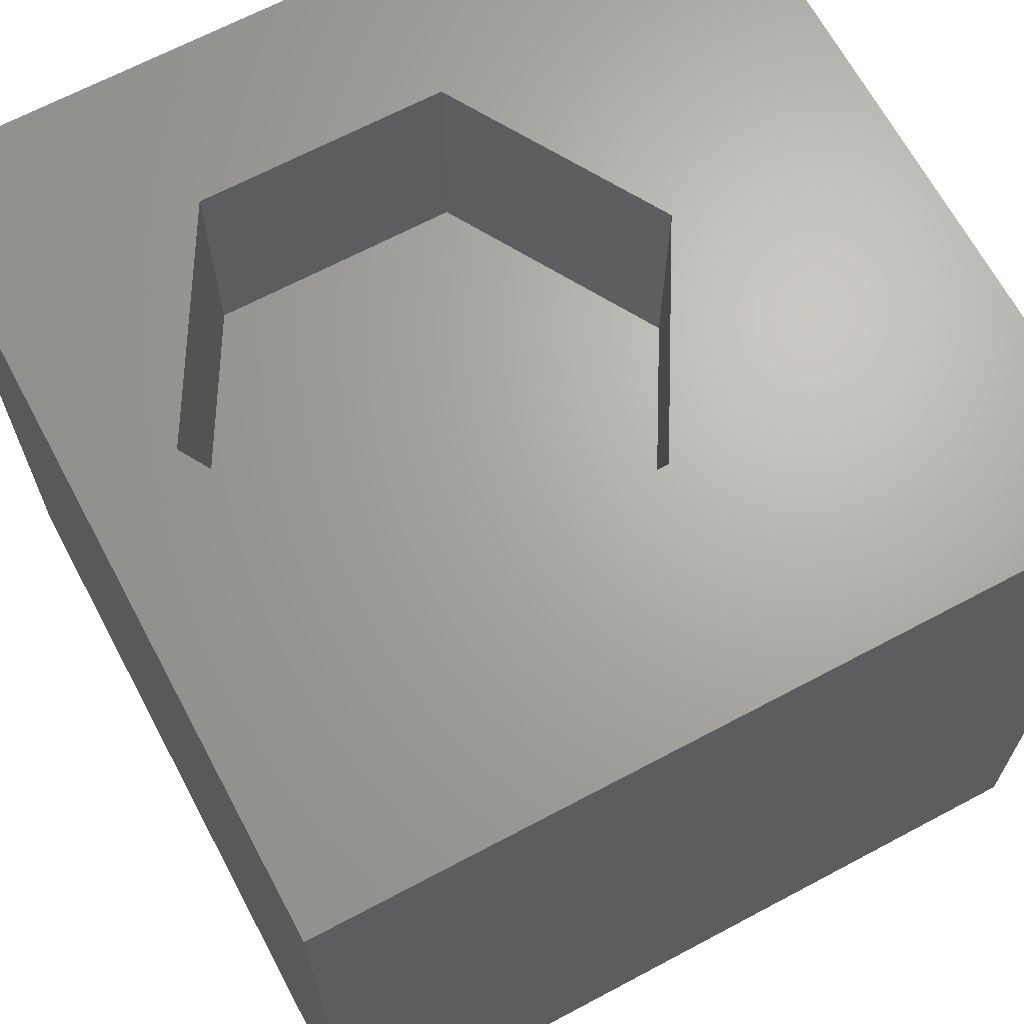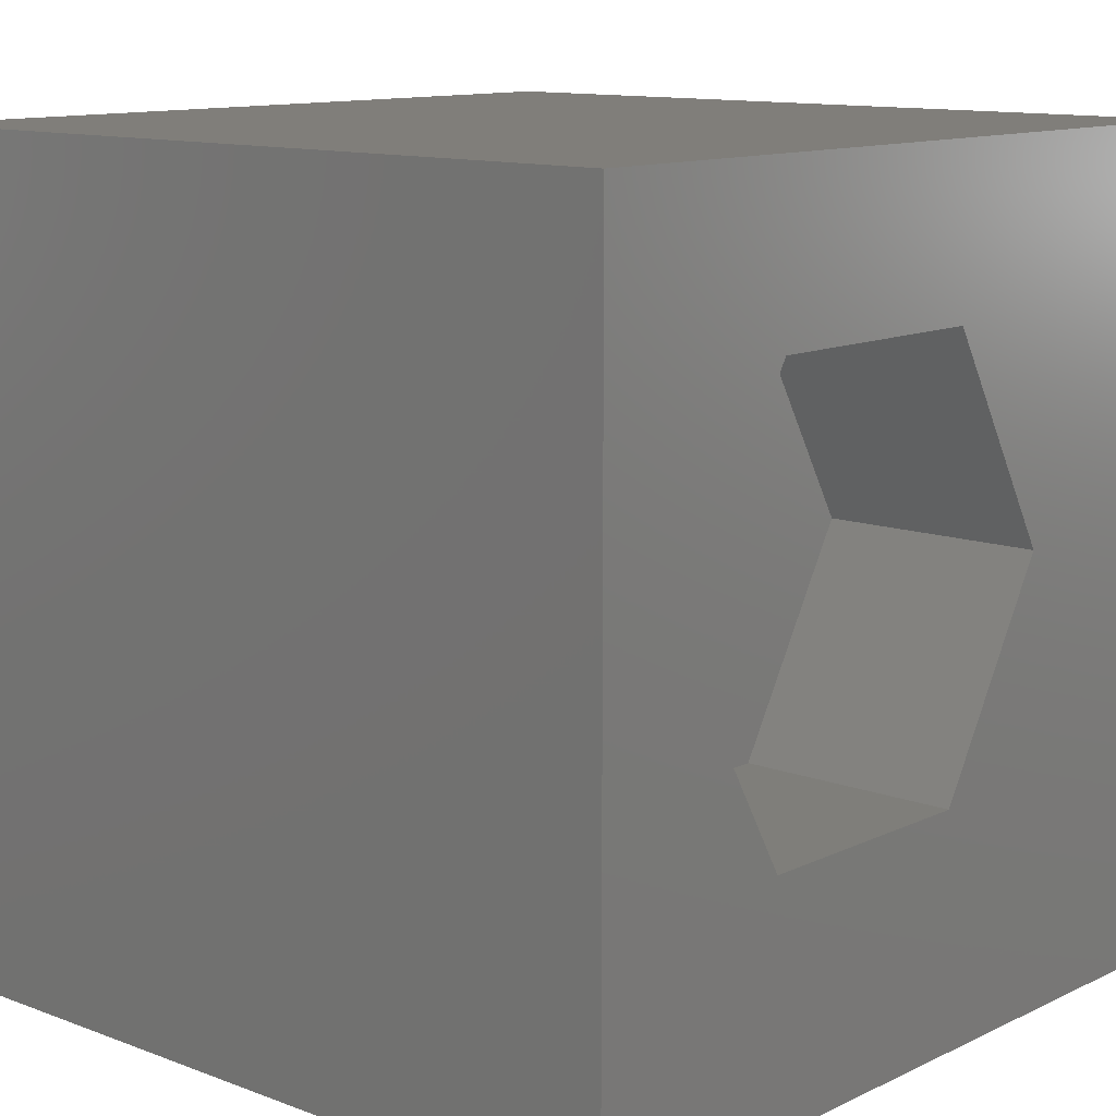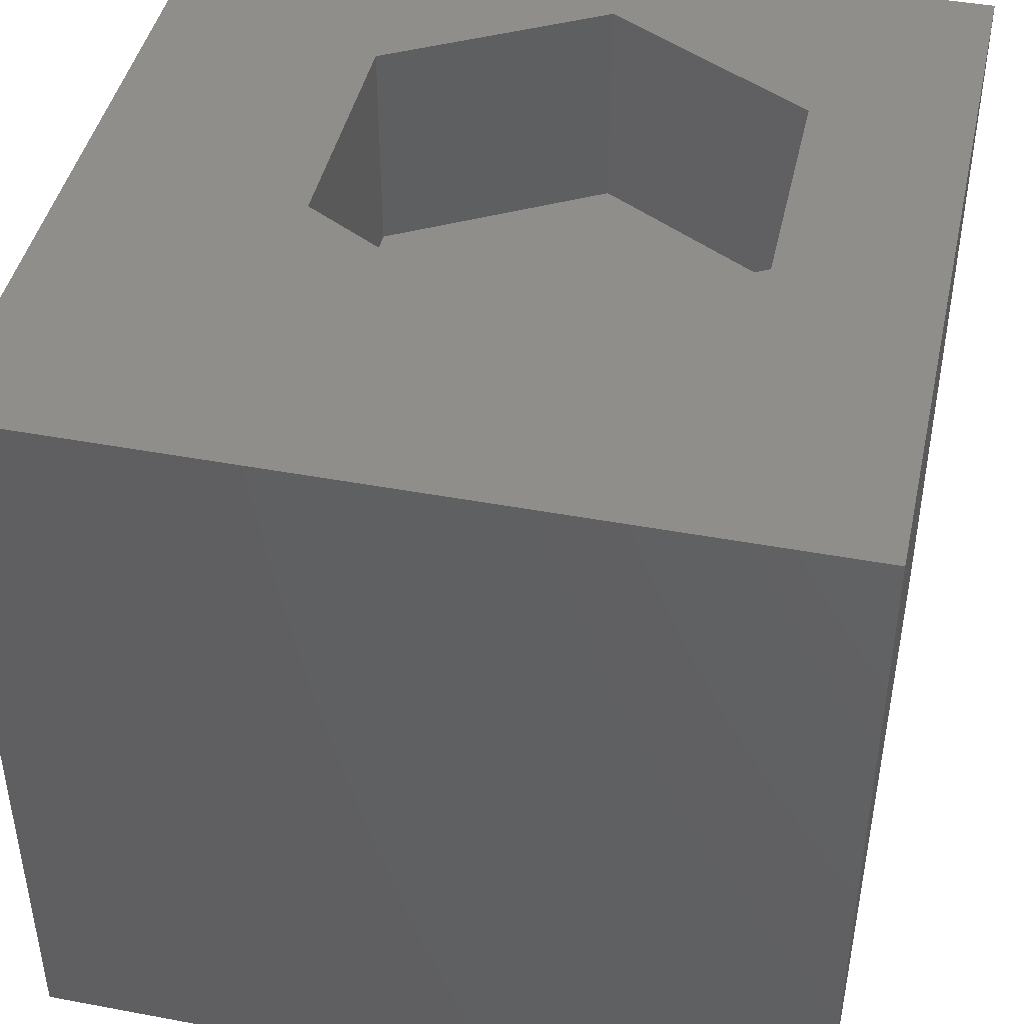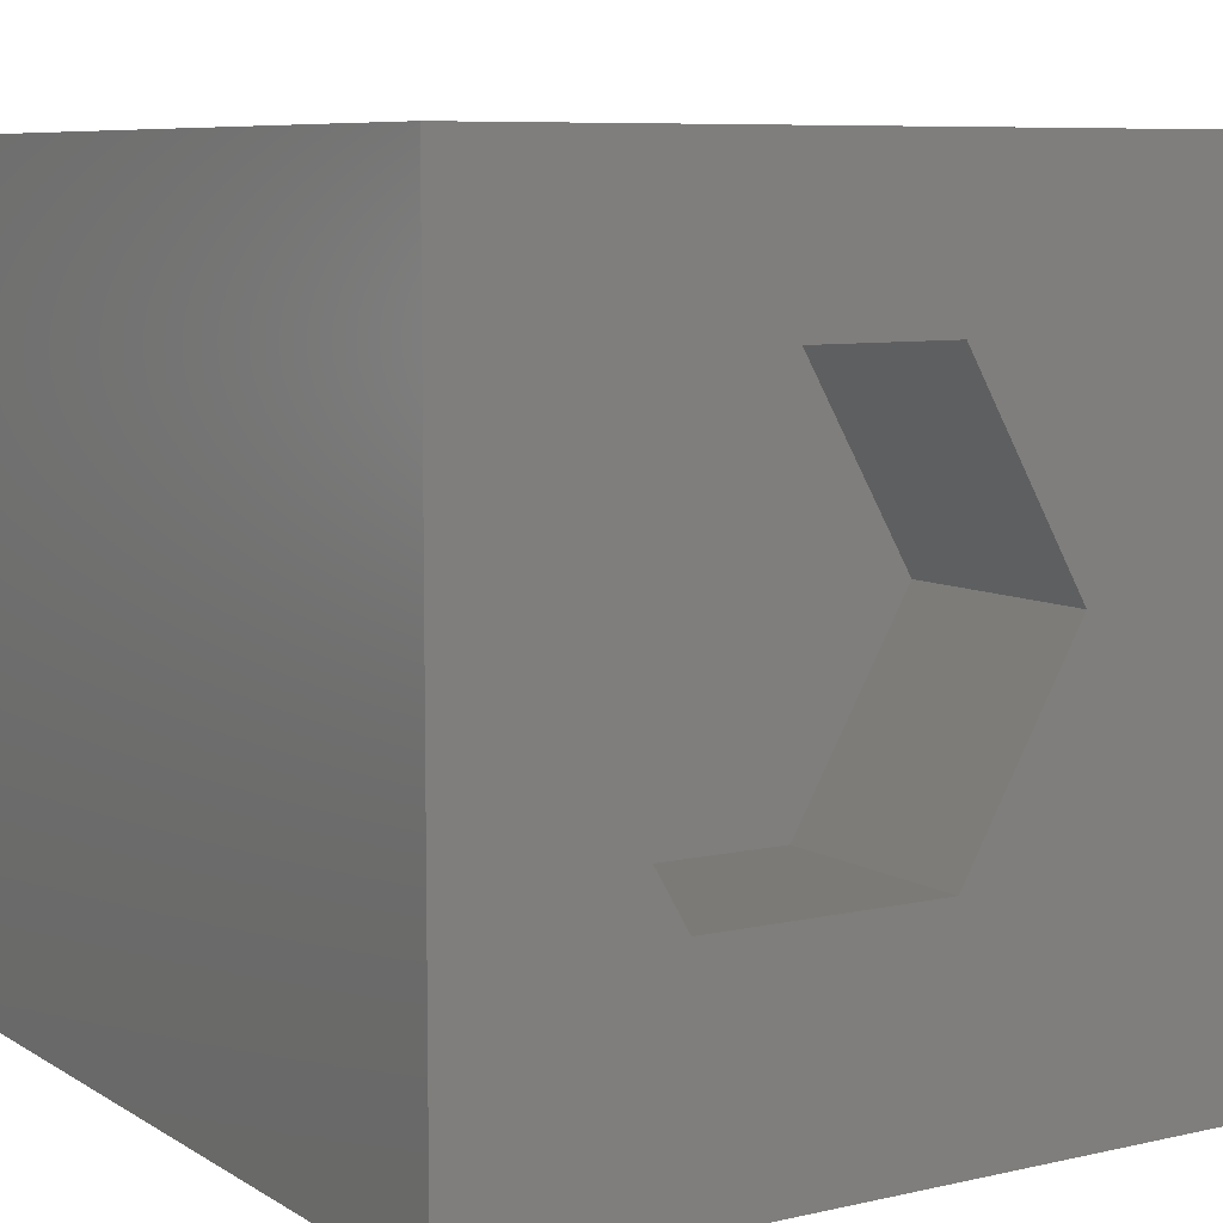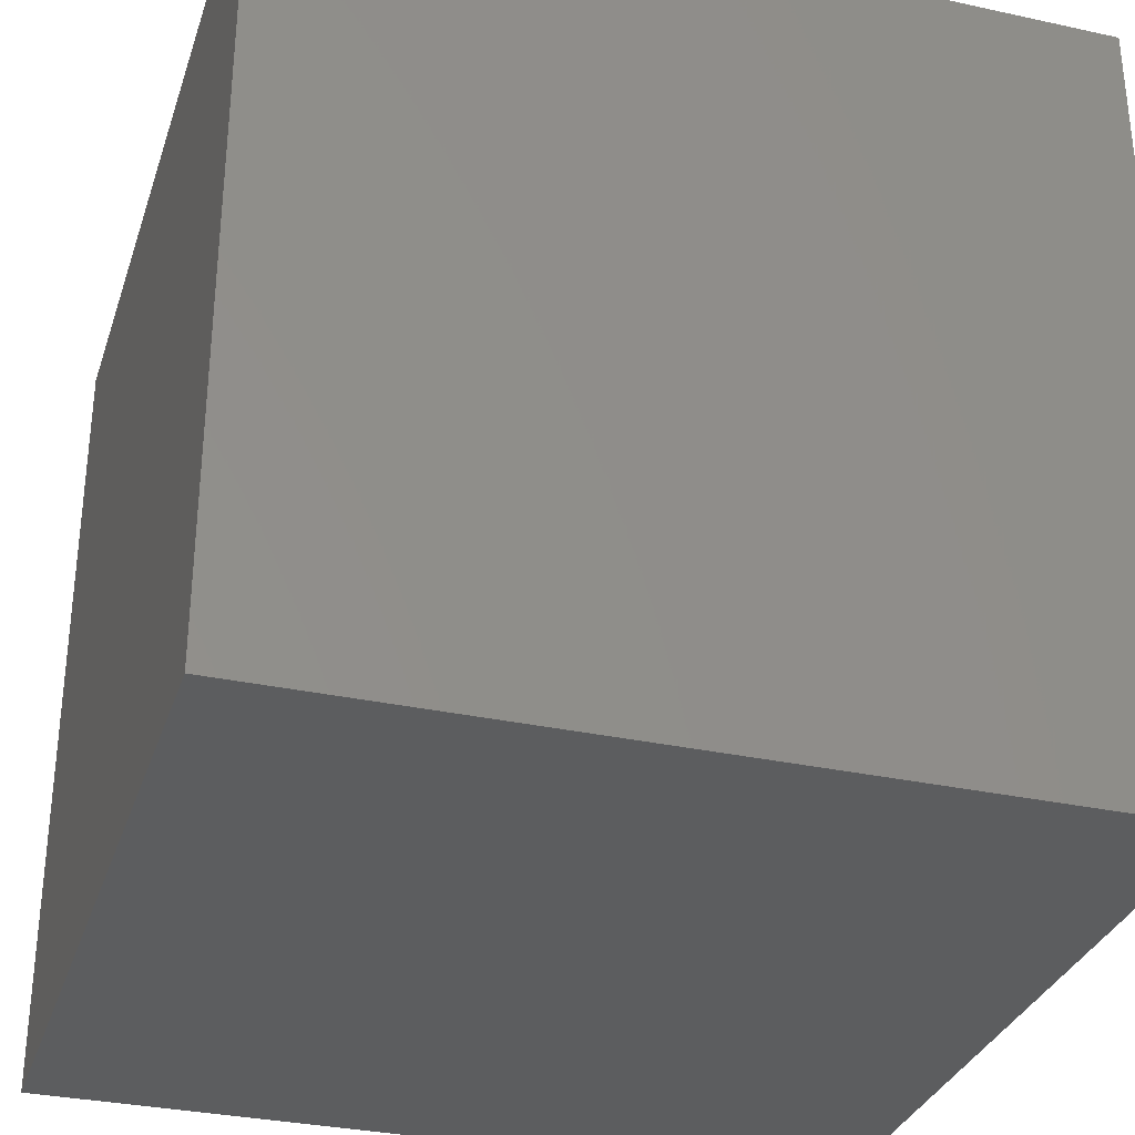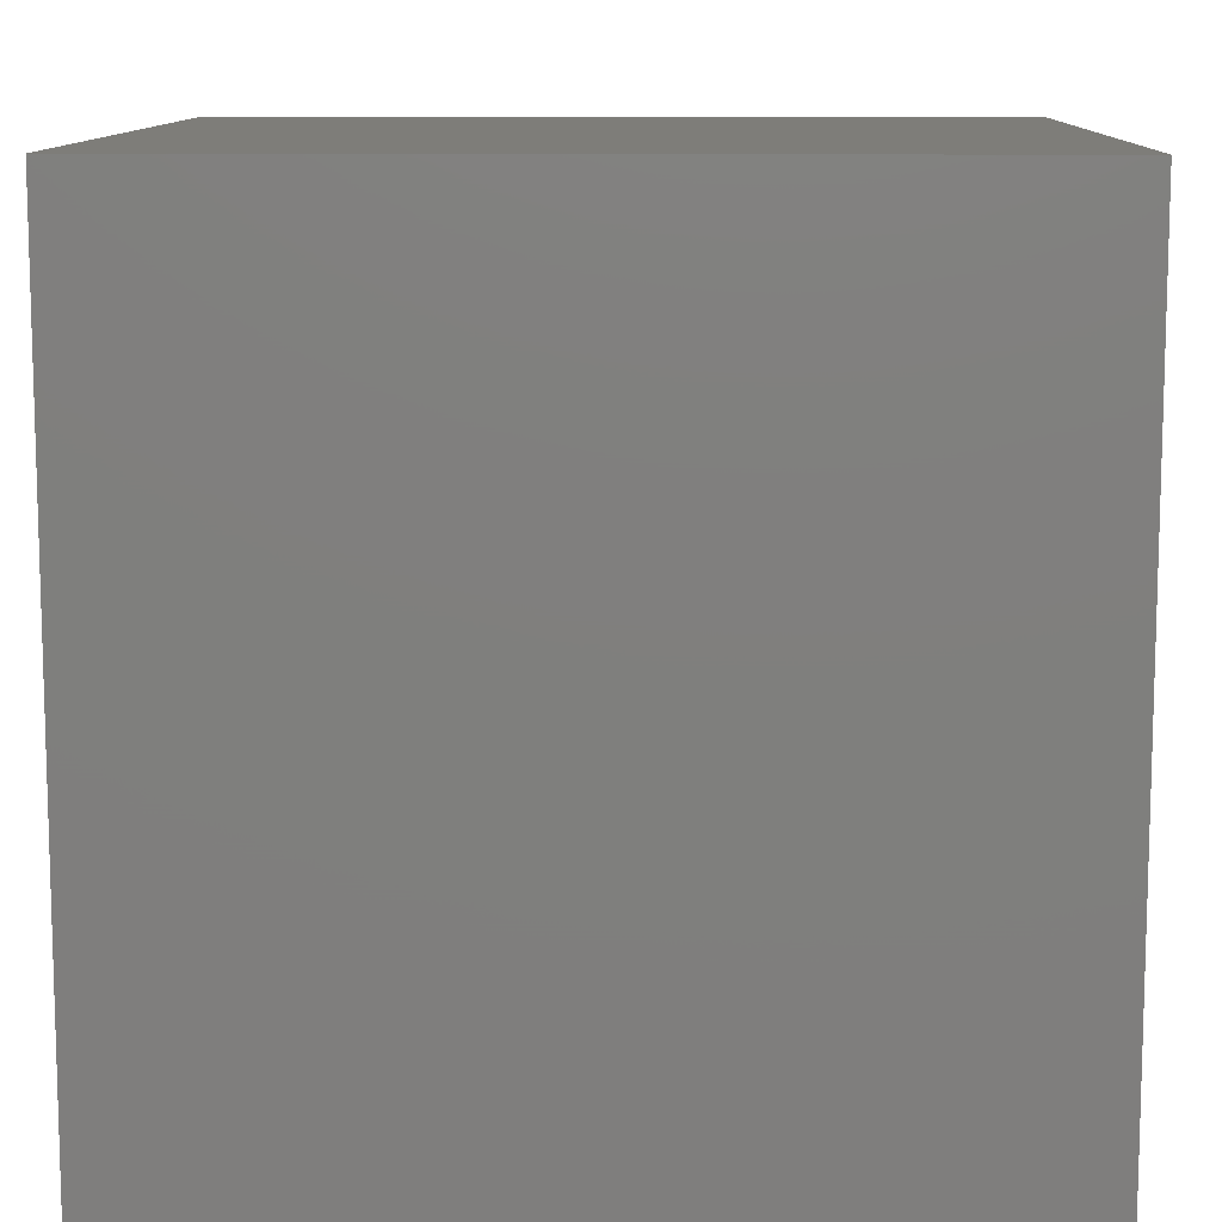
<metadata>
{"format":"stl","ext":"stl","renderer":"f3d","projection":"perspective","resolution":1024,"background":"white","views":[{"elev":66.8,"azim":-28.1,"up":"+Z"},{"elev":11.9,"azim":-48.3,"up":"+Y"},{"elev":43.9,"azim":102.4,"up":"+Z"},{"elev":7.8,"azim":-32.2,"up":"+Y"},{"elev":-32.1,"azim":-17.0,"up":"+Z"},{"elev":10.7,"azim":-178.5,"up":"+Y"}]}
</metadata>
<code>
# stl→obj: 20 verts, 36 faces
v 0 10 10
v 0 10 0
v 0 0 10
v 0 0 0
v 10 10 10
v 7.239 5.436 10
v 10 0 10
v 5.725 2.813 10
v 2.696 2.813 10
v 1.182 5.436 10
v 2.696 8.059 10
v 5.725 8.059 10
v 10 10 0
v 10 0 0
v 1.182 5.436 7.258
v 2.696 8.059 7.258
v 5.725 8.059 7.258
v 7.239 5.436 7.258
v 5.725 2.813 7.258
v 2.696 2.813 7.258
f 1 2 3
f 3 2 4
f 5 6 7
f 7 6 8
f 7 8 3
f 8 9 3
f 3 9 10
f 3 10 1
f 1 10 11
f 1 11 5
f 5 11 12
f 5 12 6
f 13 5 14
f 14 5 7
f 2 13 4
f 4 13 14
f 5 13 1
f 1 13 2
f 14 7 4
f 4 7 3
f 15 16 10
f 10 16 11
f 16 17 11
f 11 17 12
f 17 18 12
f 12 18 6
f 18 19 6
f 6 19 8
f 19 20 8
f 8 20 9
f 20 15 9
f 9 15 10
f 20 19 15
f 15 19 18
f 15 18 16
f 16 18 17

</code>
